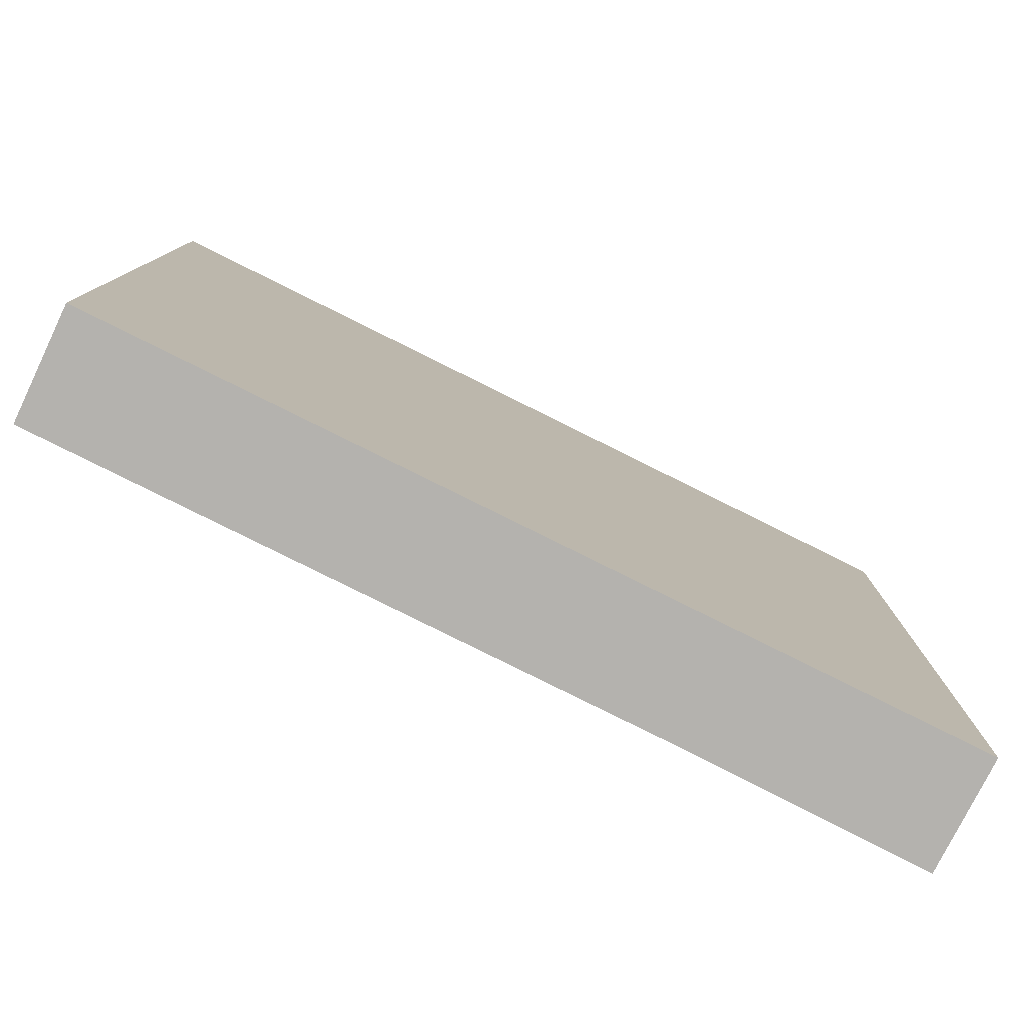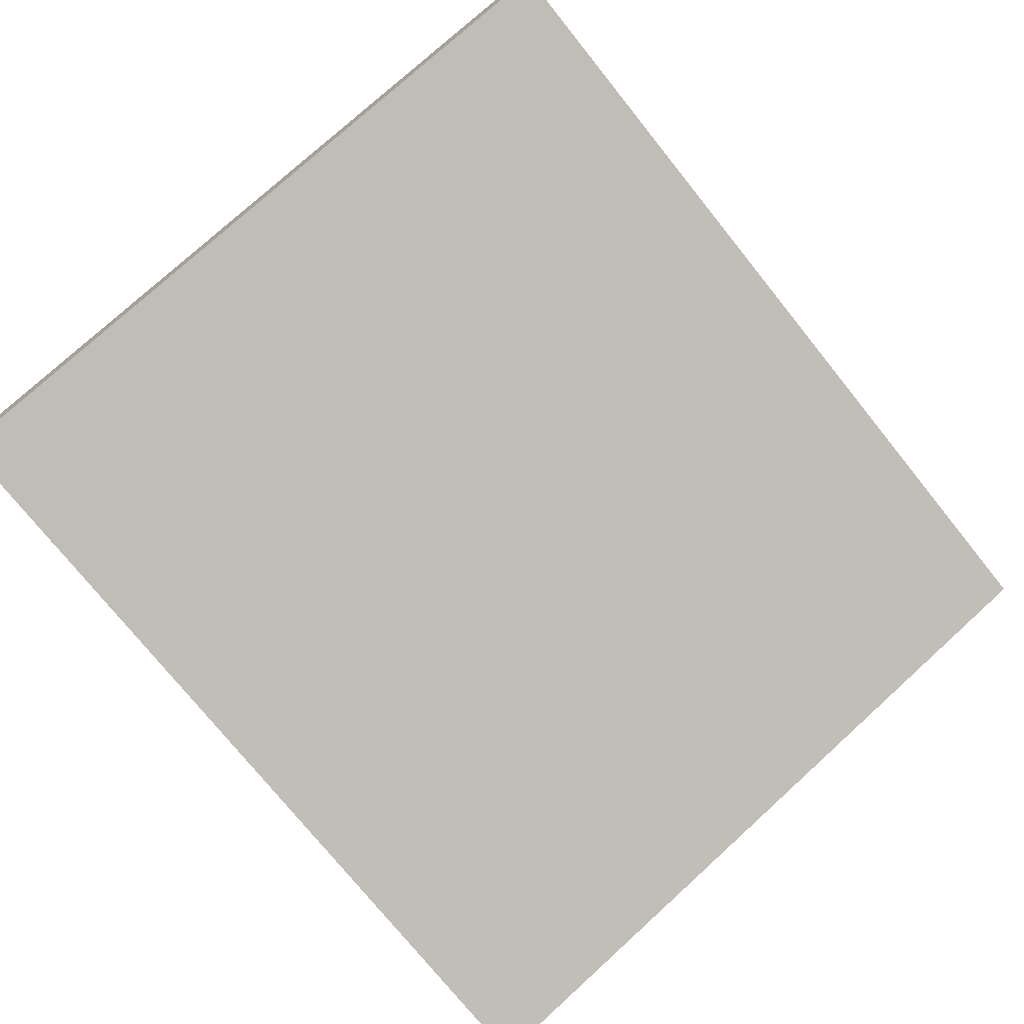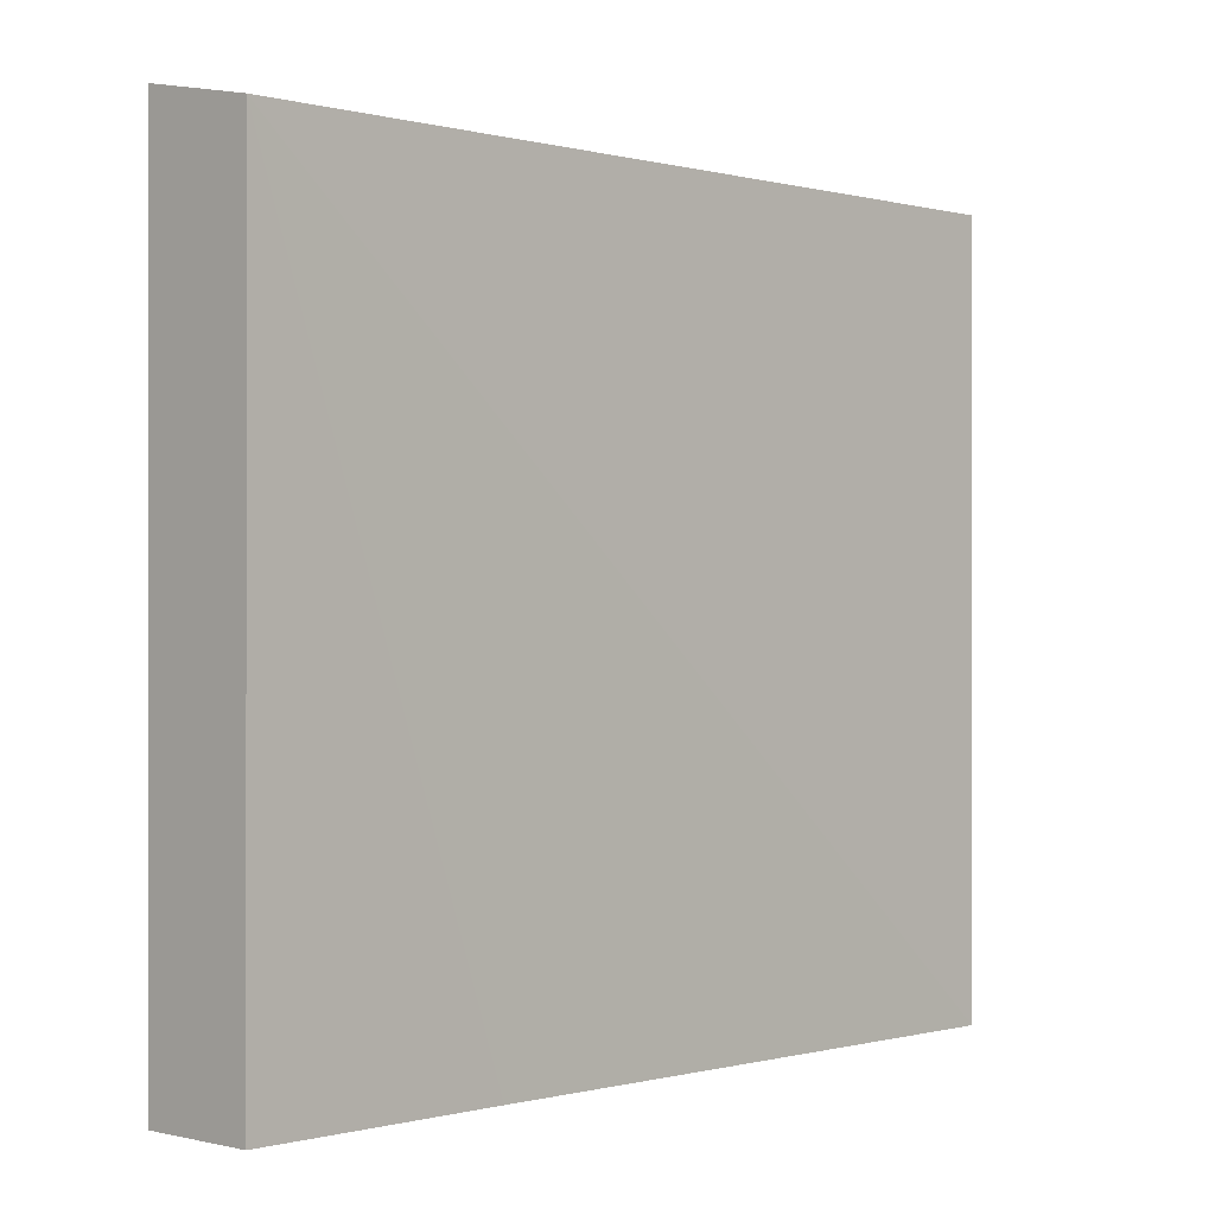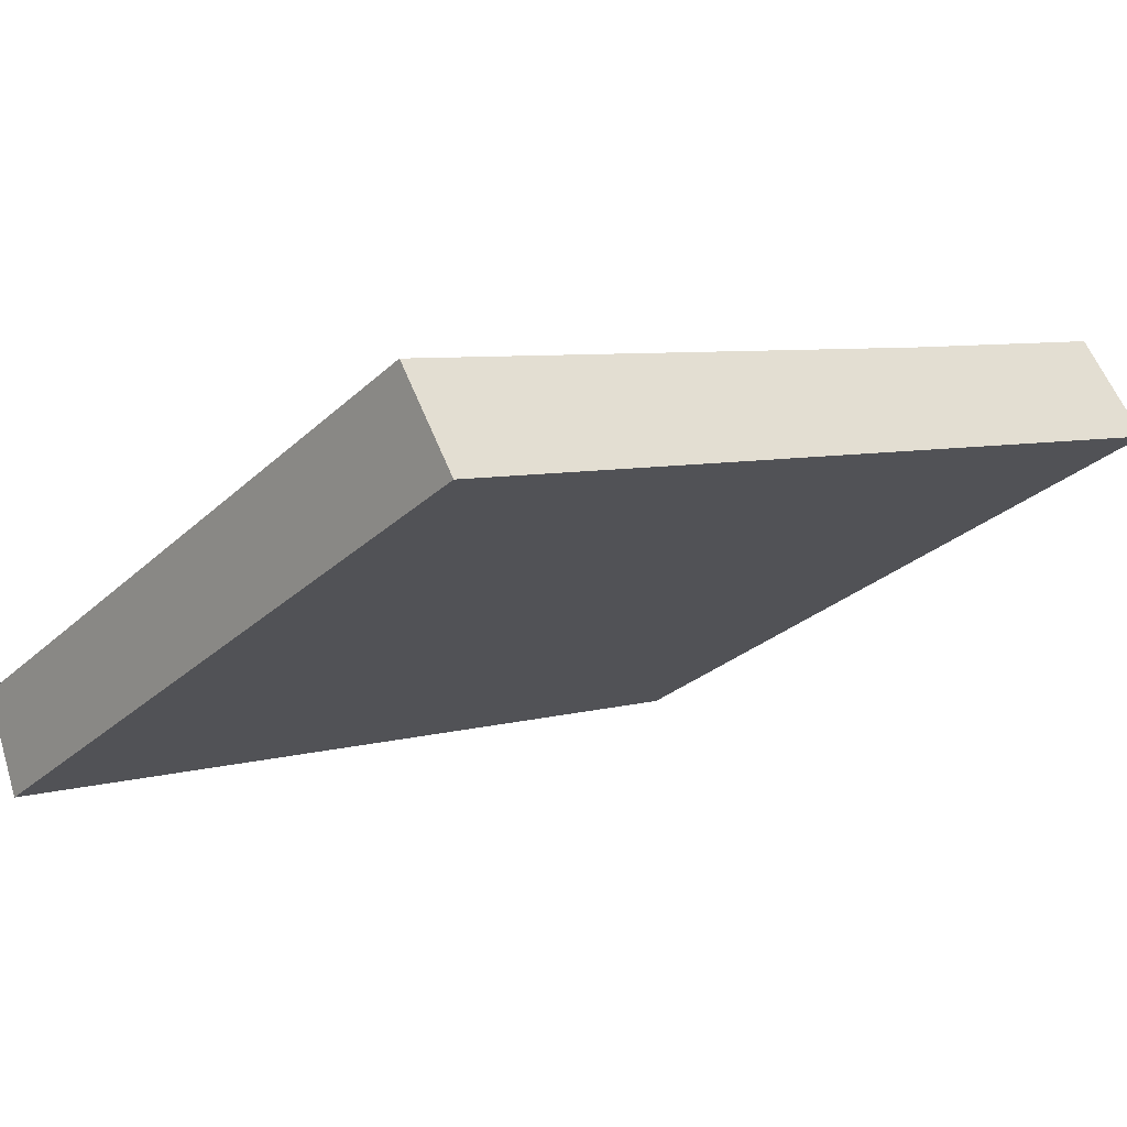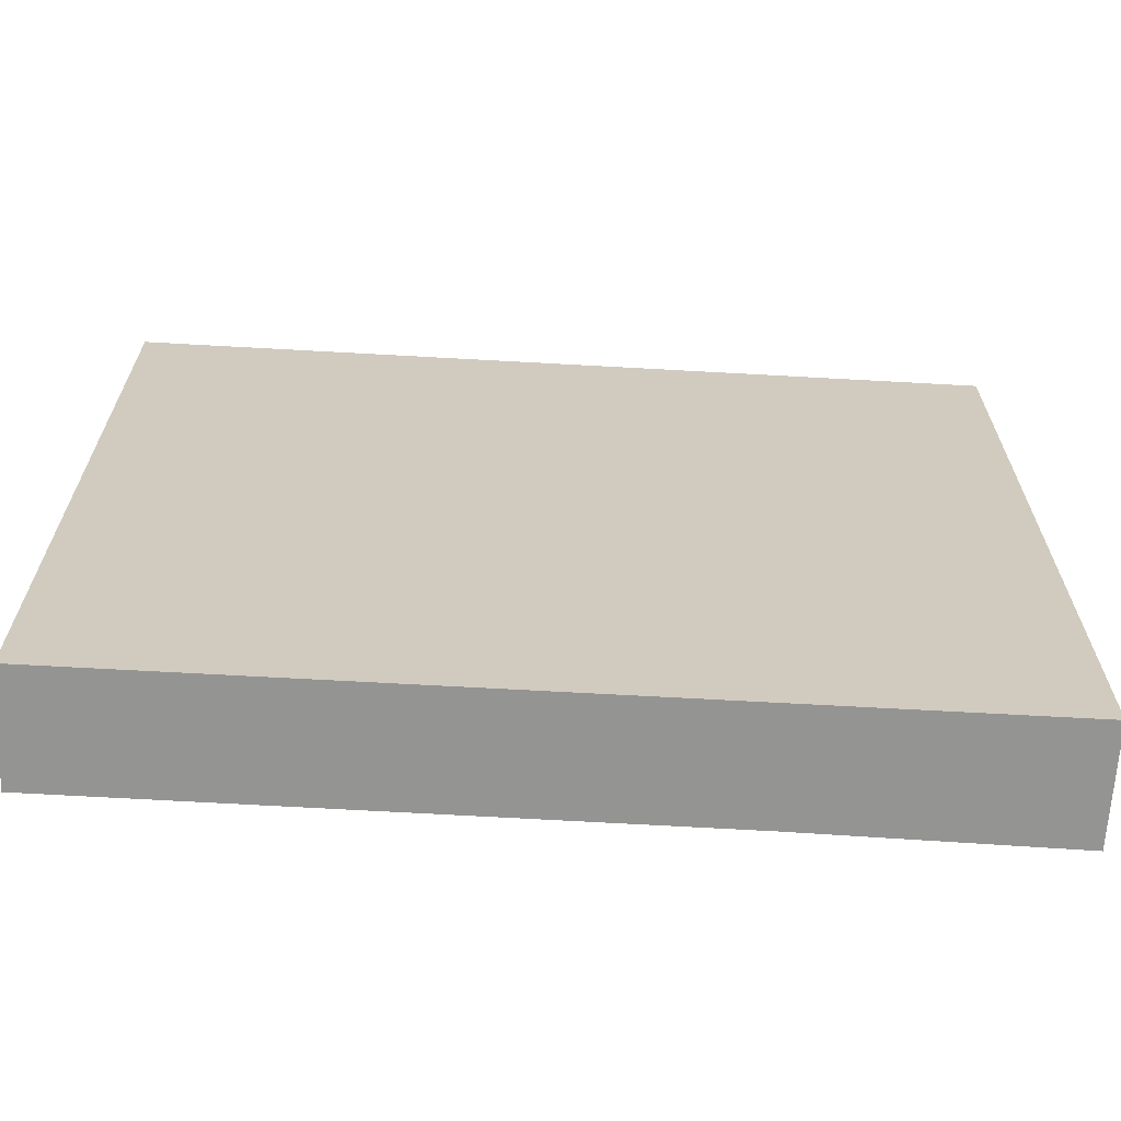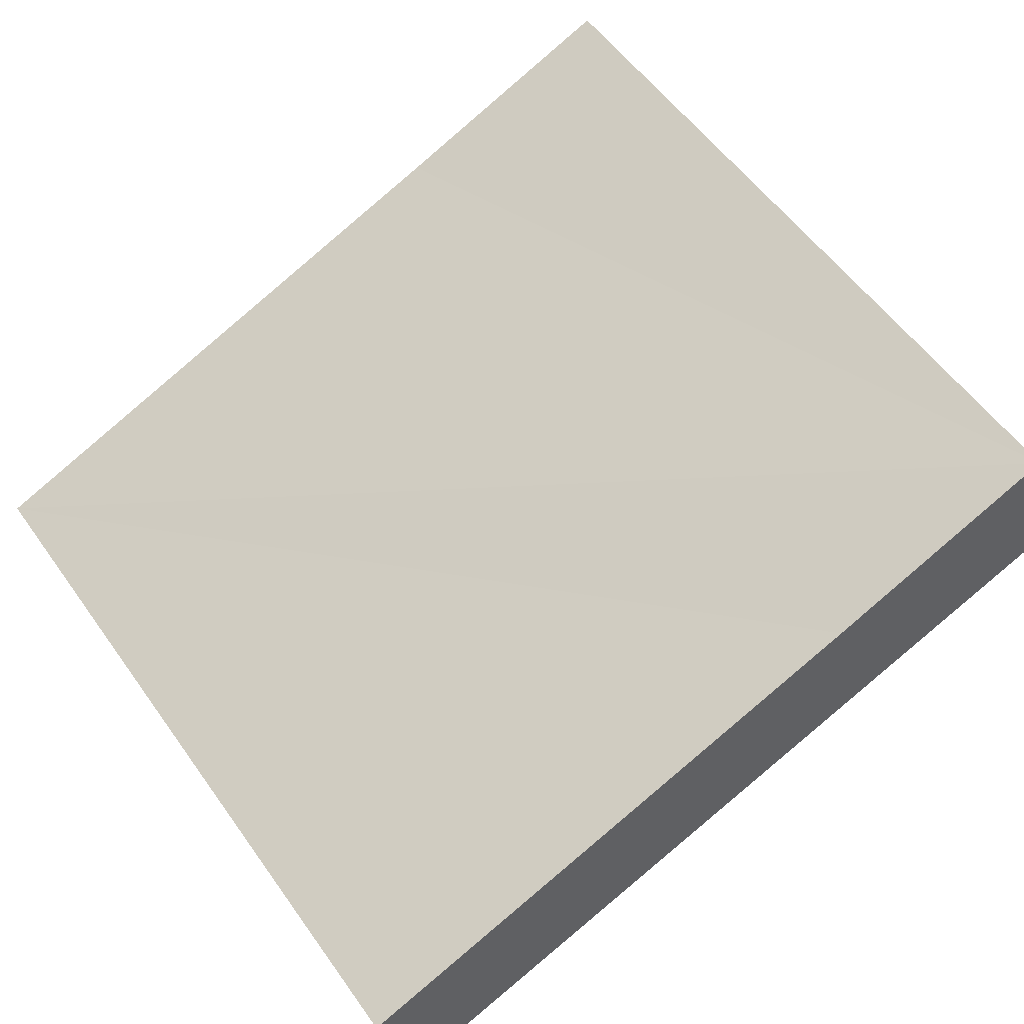
<metadata>
{"format":"obj","ext":"obj","renderer":"f3d","projection":"perspective","resolution":1024,"background":"white","views":[{"elev":-79.8,"azim":175.1,"up":"+Y"},{"elev":76.8,"azim":47.7,"up":"+Z"},{"elev":-0.2,"azim":-24.1,"up":"+Y"},{"elev":-27.6,"azim":144.1,"up":"+Z"},{"elev":-67.0,"azim":-161.7,"up":"+Y"},{"elev":56.1,"azim":145.0,"up":"+Z"}]}
</metadata>
<code>
v  0.642 11.18 1.57
v  11.89 11.51 -4.683
v  0 11.51 7.048e-16
v  4.165 11.19 0.129
v  7.121 11.19 -1.041
v  12.45 11.19 -3.15
v  11.89 2.868e-16 -4.683
v  12.45 1.929e-16 -3.15
v  0 0 0
v  0.642 -9.613e-17 1.57
v  7.121 6.374e-17 -1.041
v  4.165 -7.899e-18 0.129
g defaultobject
f 1 2 3
f 2 1 4
f 2 4 5
f 2 5 6
f 6 7 2
f 7 6 8
f 7 3 2
f 3 7 9
f 9 1 3
f 1 9 10
f 5 8 6
f 8 5 4
f 8 4 1
f 8 1 11
f 11 1 12
f 12 1 10
f 7 10 9
f 10 7 12
f 12 7 11
f 11 7 8

</code>
